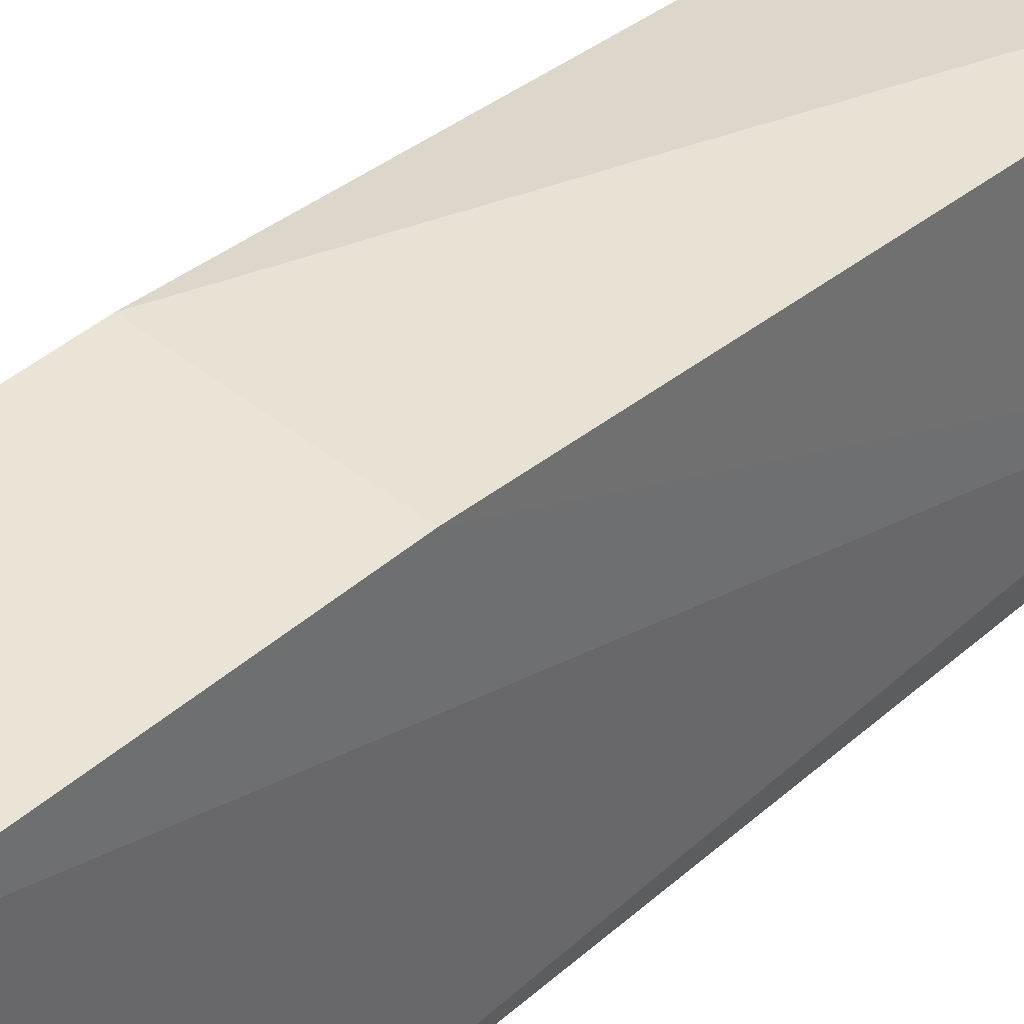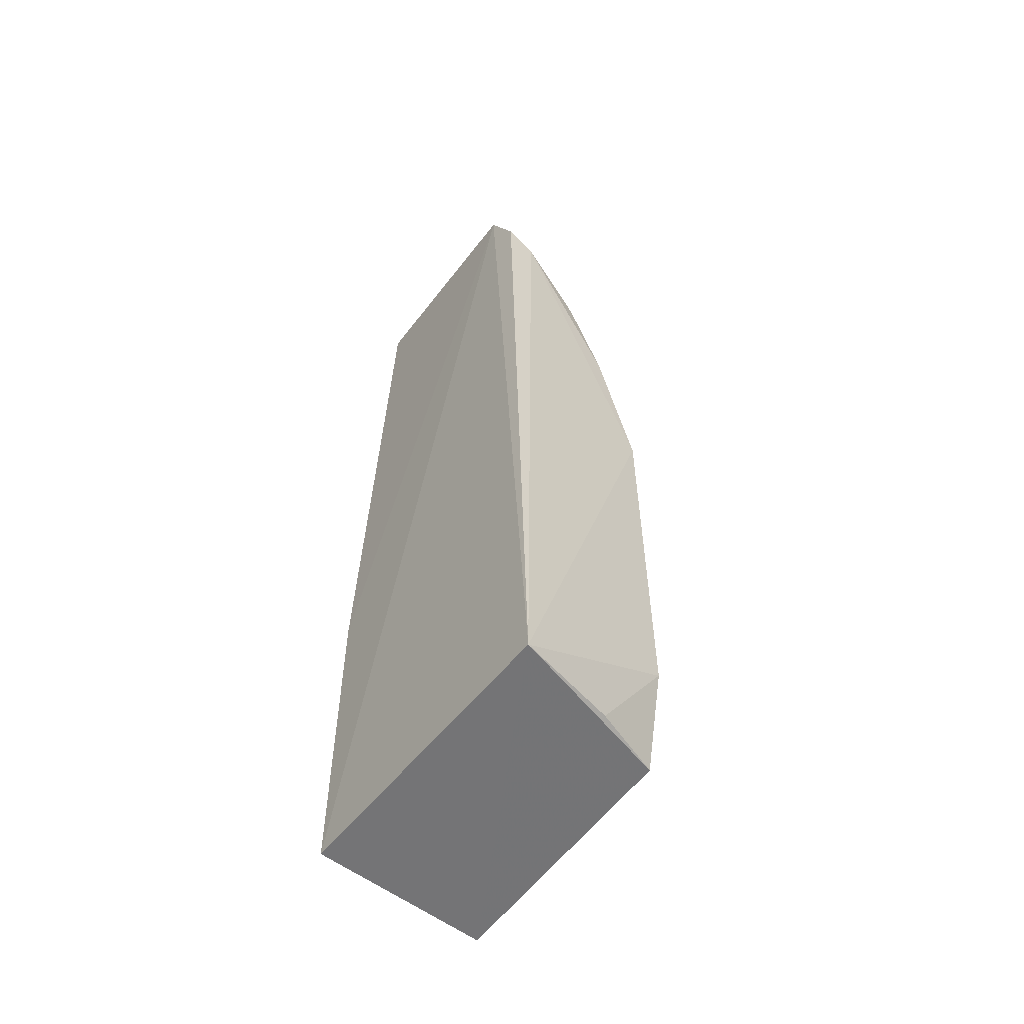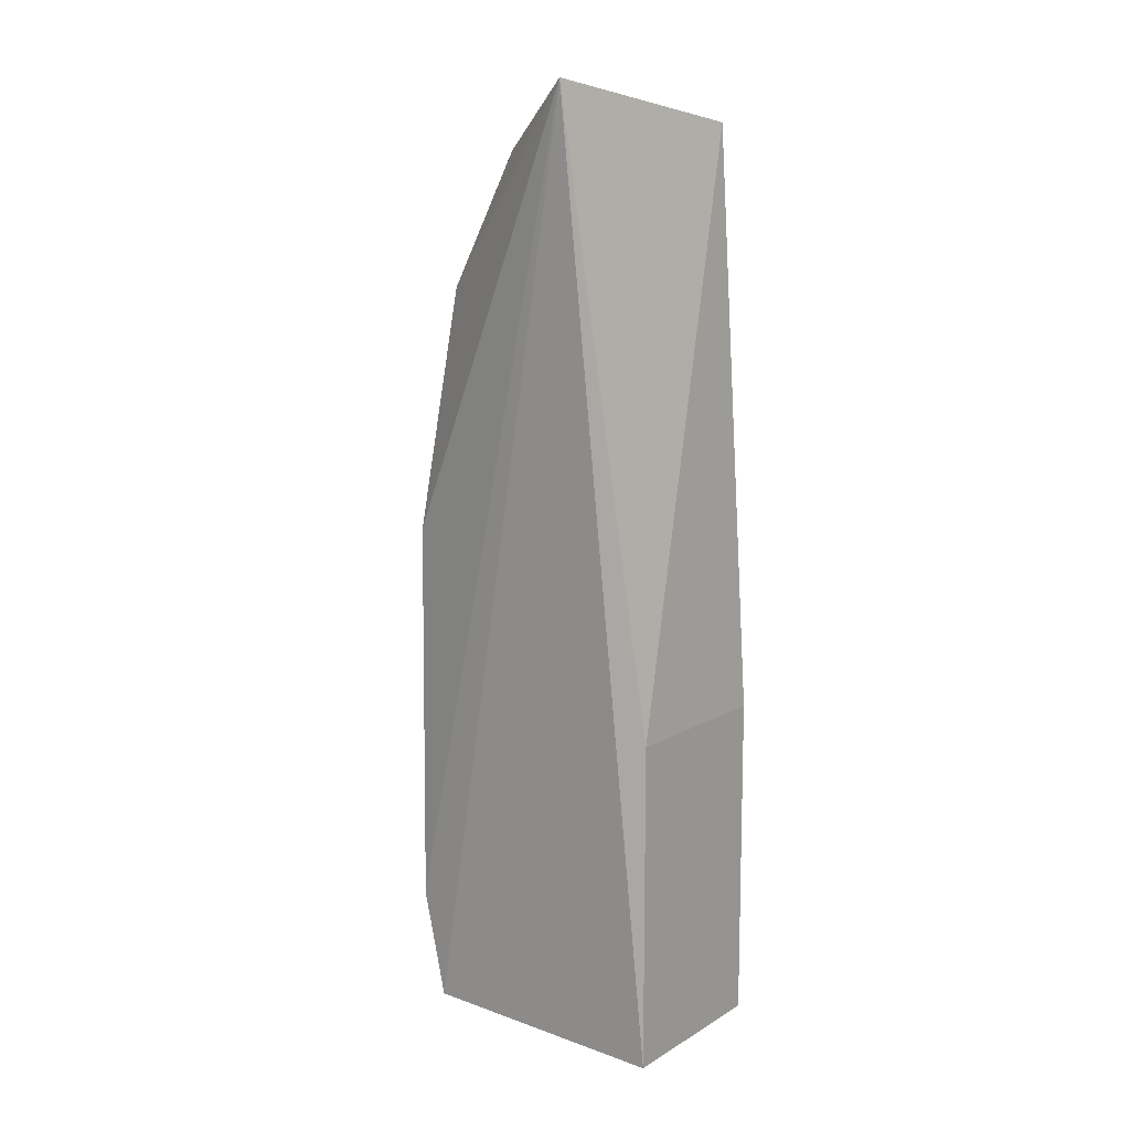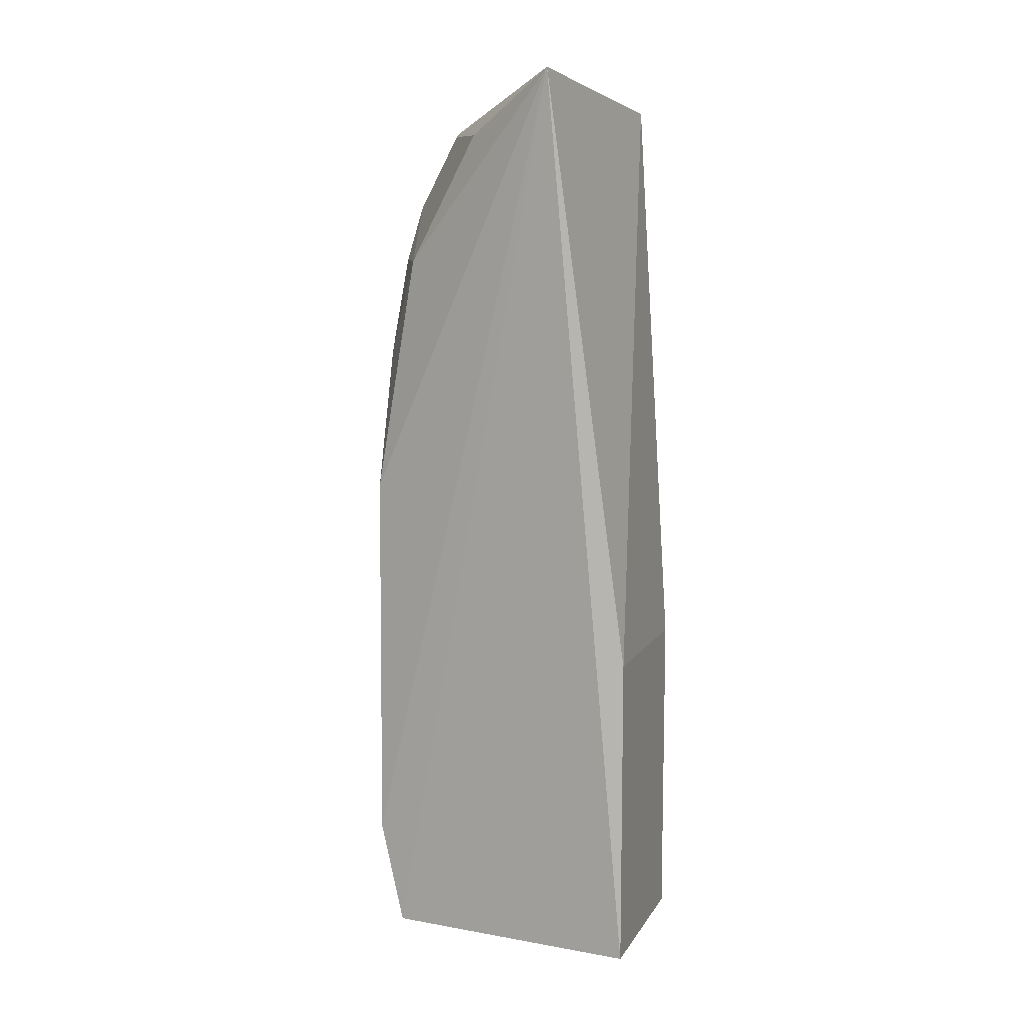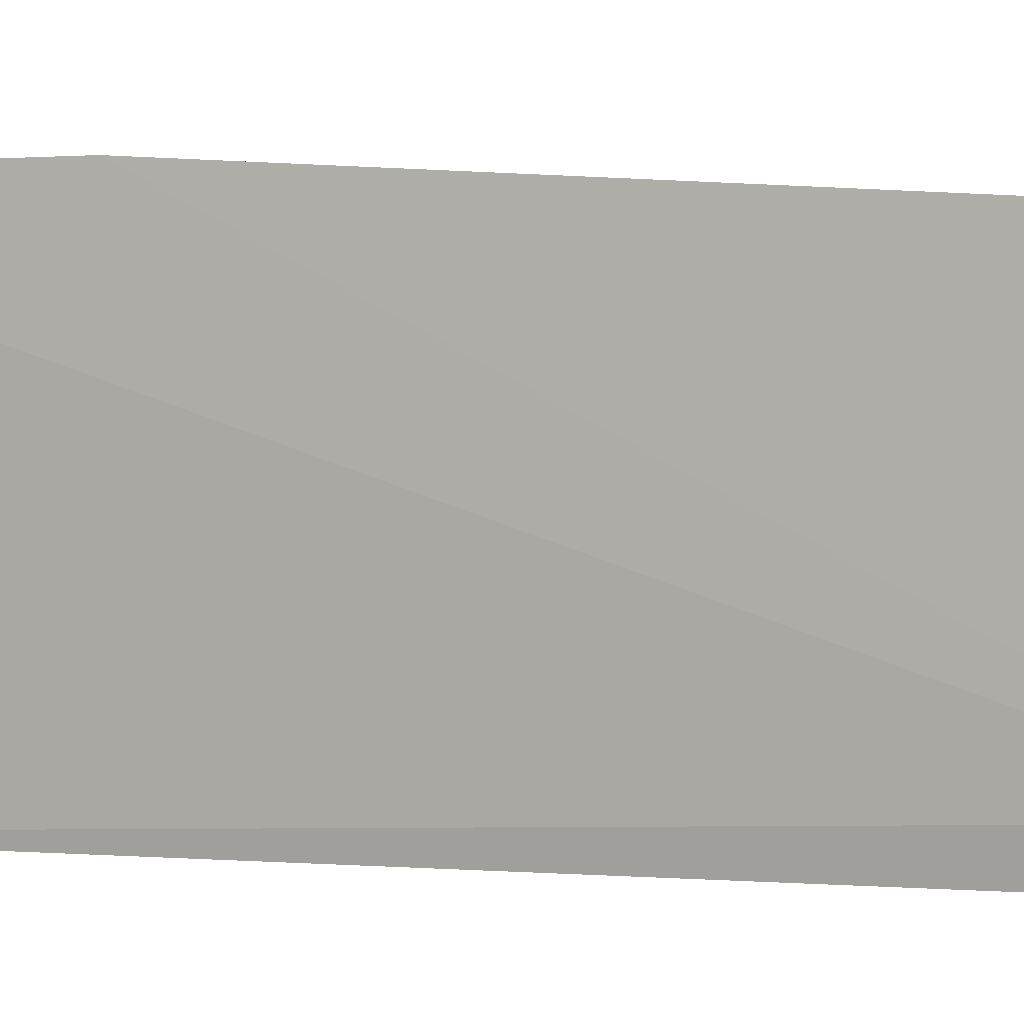
<metadata>
{"format":"obj","ext":"obj","renderer":"f3d","projection":"perspective","resolution":1024,"background":"white","views":[{"elev":42.6,"azim":43.9,"up":"+Z"},{"elev":-55.7,"azim":141.0,"up":"+Y"},{"elev":11.4,"azim":-54.3,"up":"+Y"},{"elev":9.5,"azim":-71.0,"up":"+Y"},{"elev":1.5,"azim":121.5,"up":"+Z"}]}
</metadata>
<code>
v -0.1509 -0.1439 -0.34
v -0.1487 -0.1424 -0.4672
v -0.1452 0.2274 -0.447
v -0.2406 0.2497 -0.3718
v -0.2267 -0.1439 -0.34
v -0.2206 0.06661 -0.4582
v -0.1509 0.2348 -0.3551
v -0.1464 0.1995 -0.46
v -0.2217 -0.141 -0.4487
v -0.1509 -0.007576 -0.34
v -0.2267 -0.007576 -0.34
v -0.1591 0.1921 -0.4606
v -0.2212 -0.09637 -0.4588
v -0.2145 0.1685 -0.4431
v -0.192 -0.1404 -0.458
v -0.2032 0.127 -0.4582
v -0.2146 0.2235 -0.4138
v -0.1884 0.1684 -0.4562
v -0.159 0.2253 -0.4429
f 1 2 3
f 5 2 1
f 7 3 4
f 8 3 2
f 9 5 4
f 9 2 5
f 10 1 3
f 10 3 7
f 10 5 1
f 11 7 4
f 11 4 5
f 11 10 7
f 11 5 10
f 12 8 2
f 12 2 6
f 12 3 8
f 13 9 4
f 13 4 6
f 13 6 2
f 14 6 4
f 15 13 2
f 15 2 9
f 15 9 13
f 16 12 6
f 16 6 14
f 17 14 4
f 17 12 14
f 18 16 14
f 18 14 12
f 18 12 16
f 19 17 4
f 19 4 3
f 19 3 12
f 19 12 17

</code>
